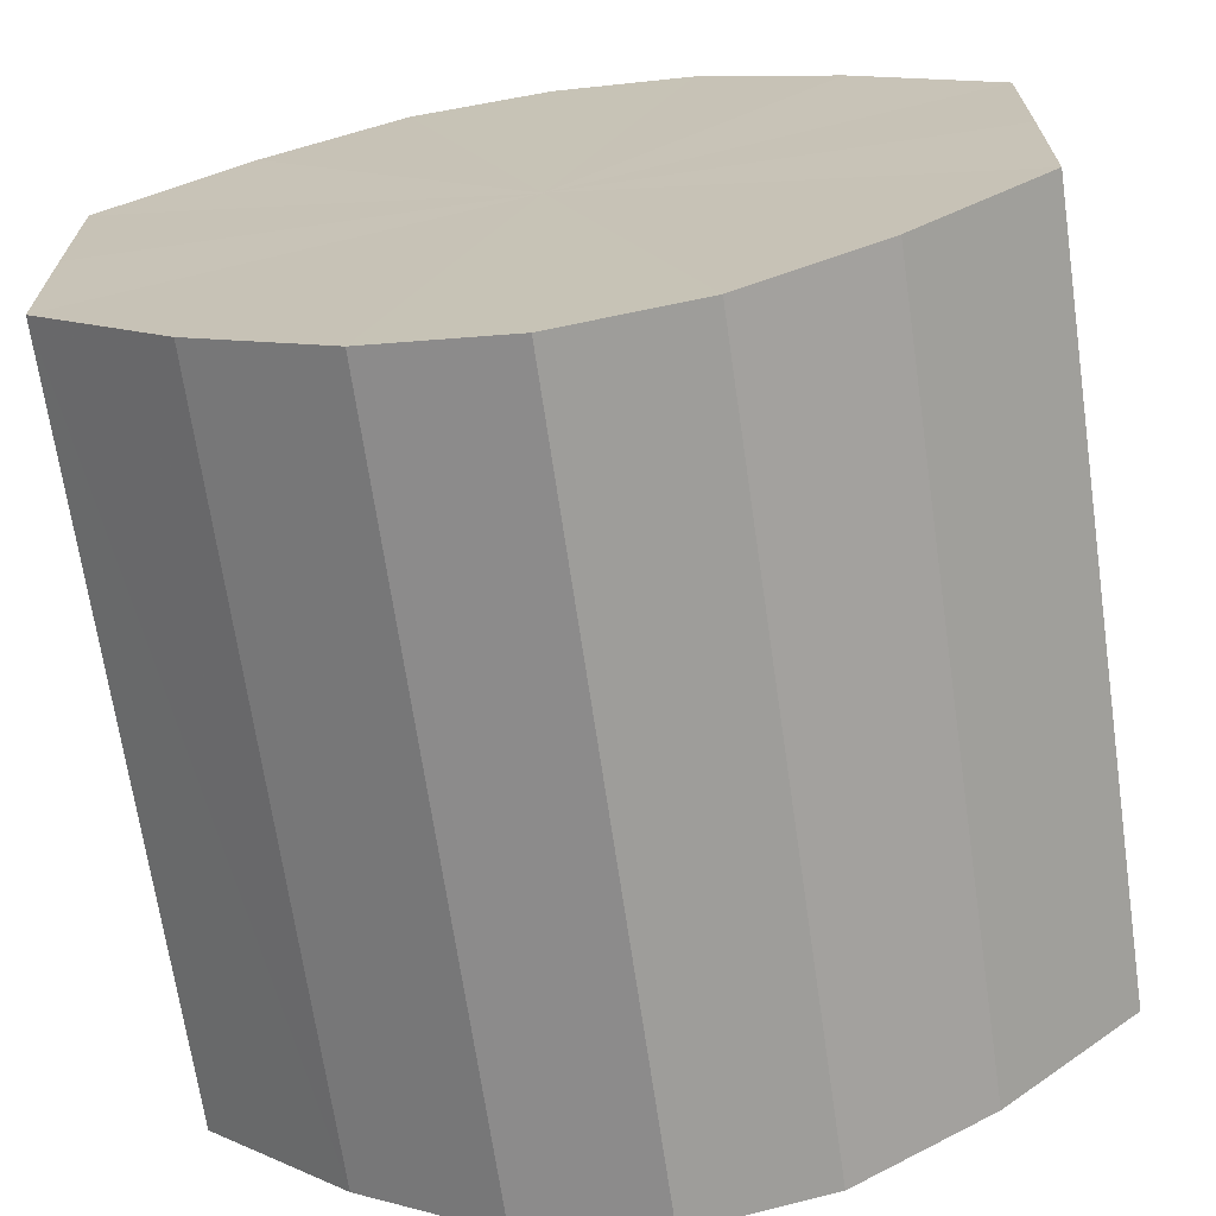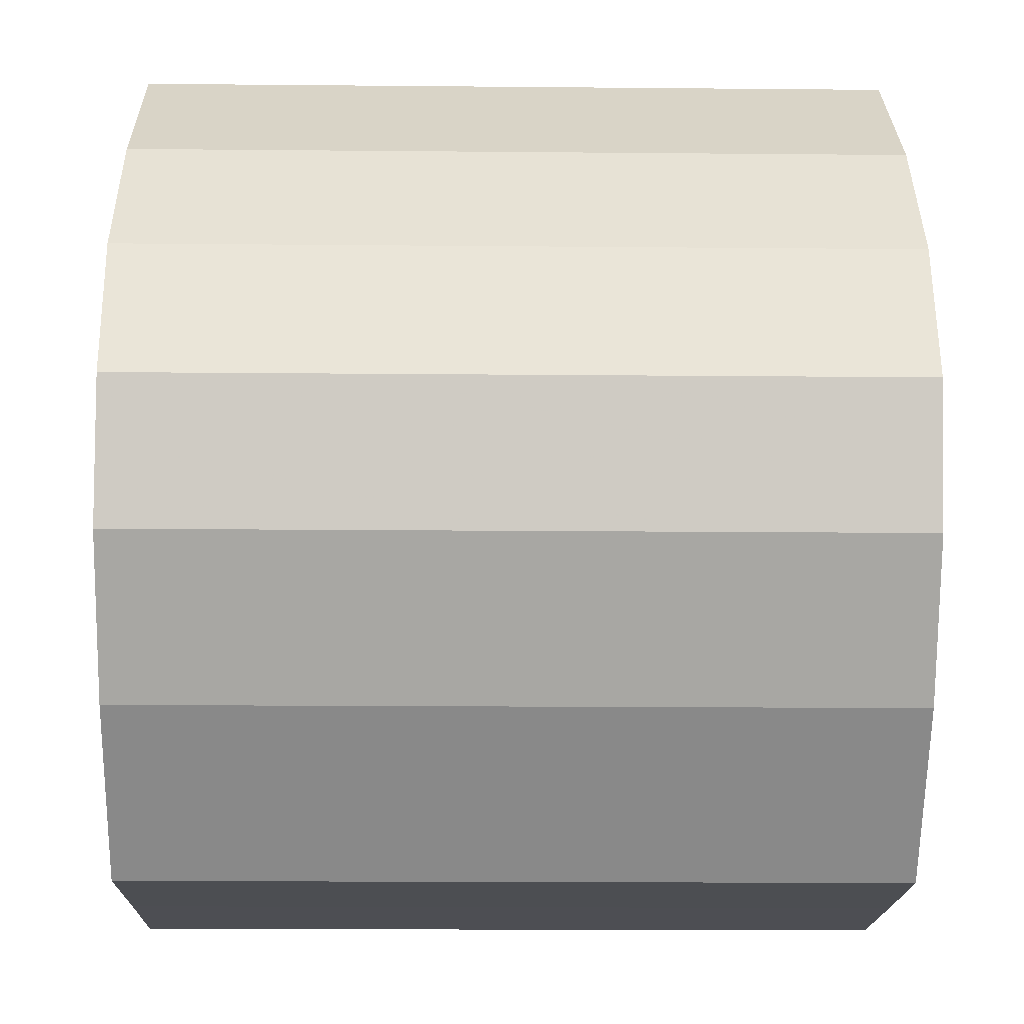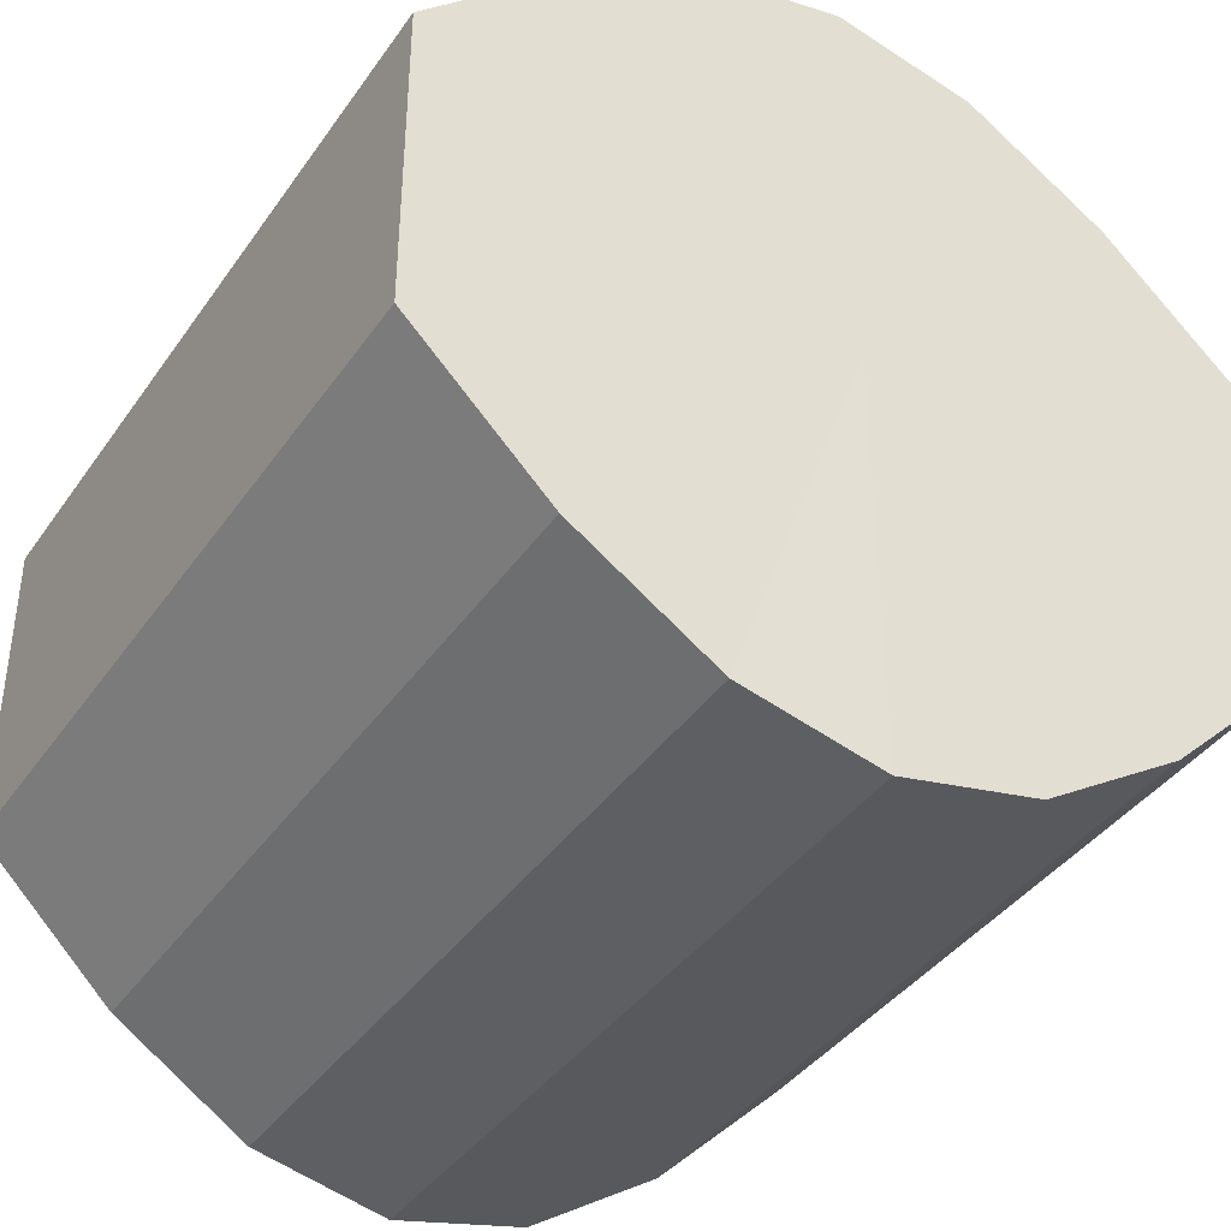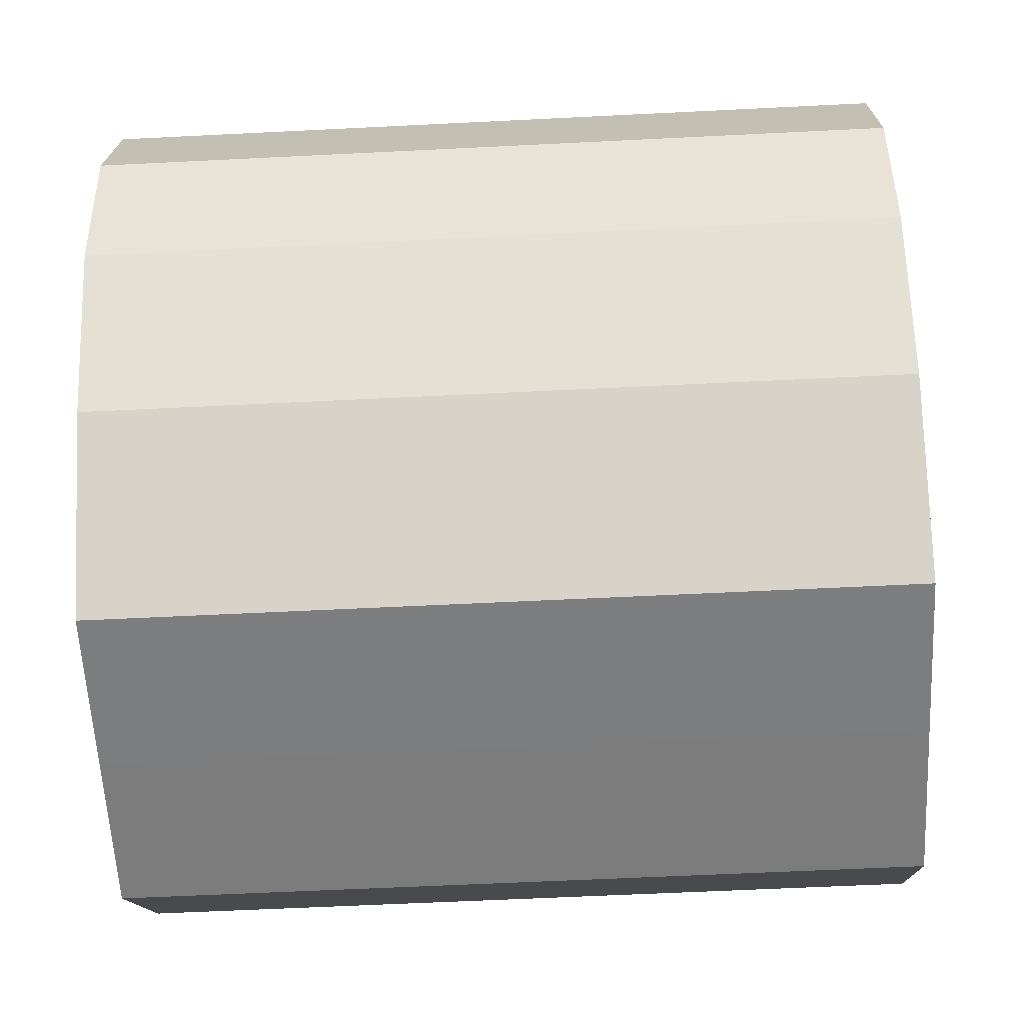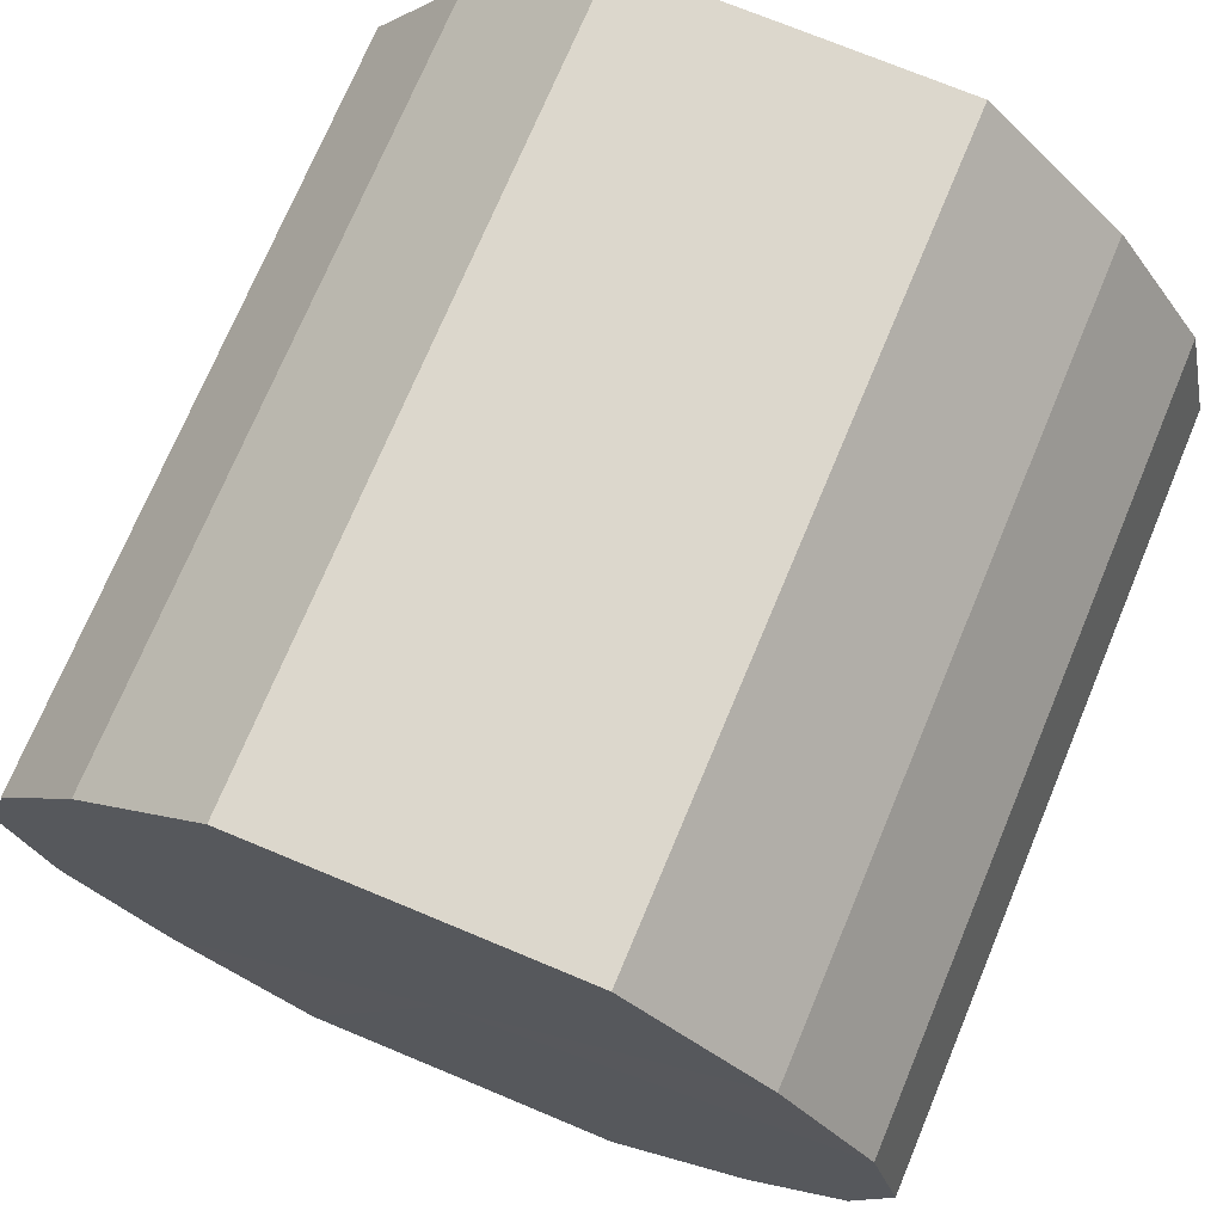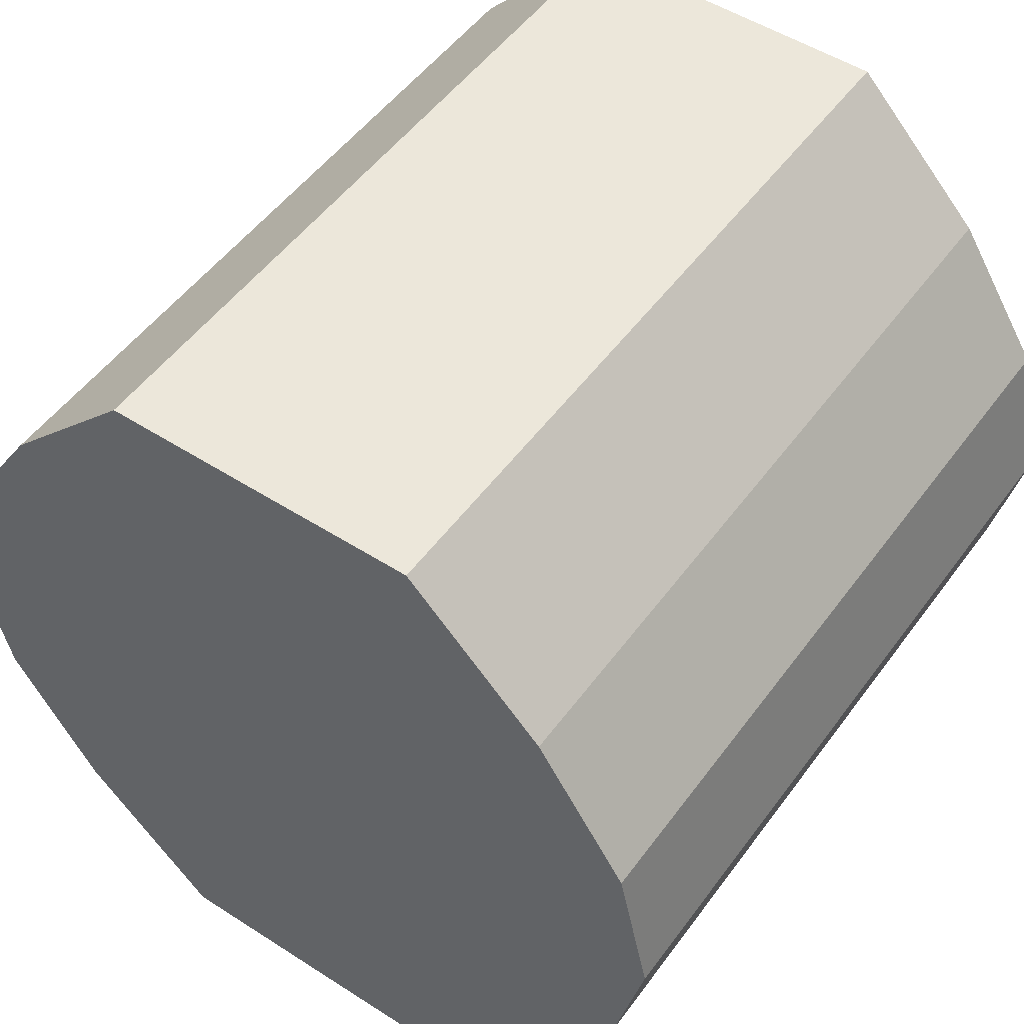
<metadata>
{"format":"obj","ext":"obj","renderer":"f3d","projection":"perspective","resolution":1024,"background":"white","views":[{"elev":-68.5,"azim":98.3,"up":"+Z"},{"elev":-17.3,"azim":-1.1,"up":"+Y"},{"elev":-39.5,"azim":58.7,"up":"+Z"},{"elev":-58.8,"azim":-177.0,"up":"+Y"},{"elev":72.9,"azim":112.7,"up":"+Y"},{"elev":51.1,"azim":125.0,"up":"+Y"}]}
</metadata>
<code>
o 11332
v 2245 1887 23.23
v 2245 1887 23.21
v 2245 1887 23.23
v 2245 1887 23.19
v 2245 1887 23.21
v 2245 1887 23.25
v 2245 1887 23.25
v 2245 1887 23.17
v 2245 1887 23.19
v 2245 1887 23.27
v 2245 1887 23.27
v 2245 1887 23.17
v 2245 1887 23.17
v 2245 1887 23.29
v 2245 1887 23.29
v 2245 1887 23.17
v 2245 1887 23.17
v 2245 1887 23.29
v 2245 1887 23.29
v 2245 1887 23.19
v 2245 1887 23.17
v 2245 1887 23.29
v 2245 1887 23.29
v 2245 1887 23.21
v 2245 1887 23.19
v 2245 1887 23.27
v 2245 1887 23.27
v 2245 1887 23.23
v 2245 1887 23.21
v 2245 1887 23.25
v 2245 1887 23.25
v 2245 1887 23.23
v 2245 1887 23.23
v 2245 1887 23.21
v 2245 1887 23.21
v 2245 1887 23.19
v 2245 1887 23.19
v 2245 1887 23.25
v 2245 1887 23.23
v 2245 1887 23.27
v 2245 1887 23.25
v 2245 1887 23.17
v 2245 1887 23.17
v 2245 1887 23.29
v 2245 1887 23.27
v 2245 1887 23.29
v 2245 1887 23.29
v 2245 1887 23.17
v 2245 1887 23.17
v 2245 1887 23.29
v 2245 1887 23.29
v 2245 1887 23.27
v 2245 1887 23.29
v 2245 1887 23.17
v 2245 1887 23.17
v 2245 1887 23.25
v 2245 1887 23.27
v 2245 1887 23.23
v 2245 1887 23.25
v 2245 1887 23.19
v 2245 1887 23.19
v 2245 1887 23.21
v 2245 1887 23.23
v 2245 1887 23.21
v 2245 1887 23.23
v 2245 1887 23.21
v 2245 1887 23.23
v 2245 1887 23.19
v 2245 1887 23.25
v 2245 1887 23.17
v 2245 1887 23.27
v 2245 1887 23.17
v 2245 1887 23.29
v 2245 1887 23.17
v 2245 1887 23.29
v 2245 1887 23.19
v 2245 1887 23.29
v 2245 1887 23.21
v 2245 1887 23.27
v 2245 1887 23.23
v 2245 1887 23.25
v 2245 1887 23.23
v 2245 1887 23.23
v 2245 1887 23.21
v 2245 1887 23.25
v 2245 1887 23.19
v 2245 1887 23.27
v 2245 1887 23.17
v 2245 1887 23.29
v 2245 1887 23.17
v 2245 1887 23.29
v 2245 1887 23.17
v 2245 1887 23.29
v 2245 1887 23.19
v 2245 1887 23.27
v 2245 1887 23.21
v 2245 1887 23.25
v 2245 1887 23.23
f 1 2 3
f 2 4 5
f 6 1 7
f 4 8 9
f 10 6 11
f 8 12 13
f 14 10 15
f 12 16 17
f 18 14 19
f 16 20 21
f 22 18 23
f 20 24 25
f 26 22 27
f 24 28 29
f 30 26 31
f 28 30 32
f 33 34 35
f 35 36 37
f 38 39 33
f 40 41 38
f 37 42 43
f 44 45 40
f 46 47 44
f 43 48 49
f 50 51 46
f 52 53 50
f 49 54 55
f 56 57 52
f 58 59 56
f 55 60 61
f 62 63 58
f 61 64 62
f 65 66 67
f 65 68 66
f 65 67 69
f 65 70 68
f 65 69 71
f 65 72 70
f 65 71 73
f 65 74 72
f 65 73 75
f 65 76 74
f 65 75 77
f 65 78 76
f 65 77 79
f 65 80 78
f 65 79 81
f 65 81 80
f 82 83 84
f 82 85 83
f 82 84 86
f 82 87 85
f 82 86 88
f 82 89 87
f 82 88 90
f 82 91 89
f 82 90 92
f 82 93 91
f 82 92 94
f 82 95 93
f 82 94 96
f 82 97 95
f 82 96 98
f 82 98 97

</code>
